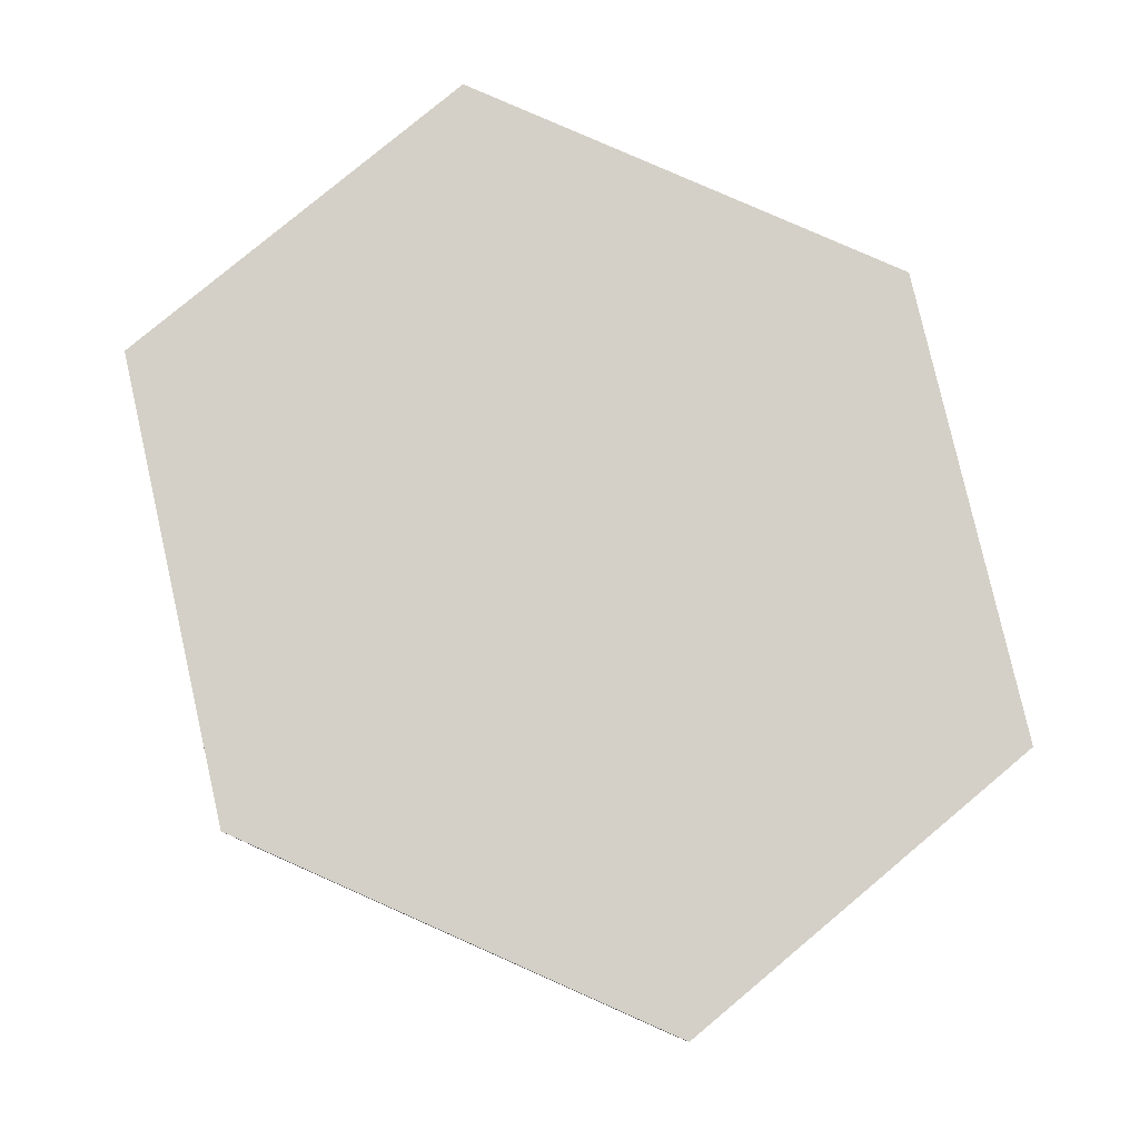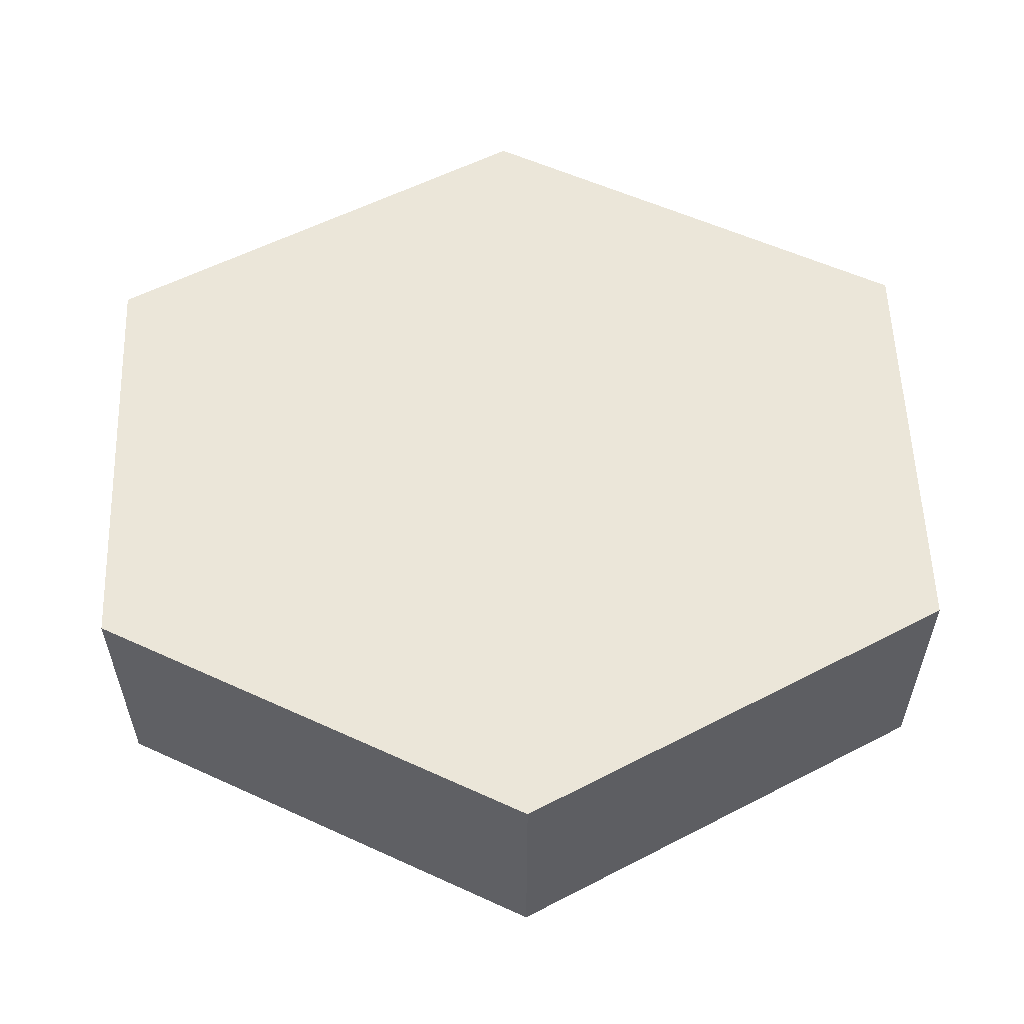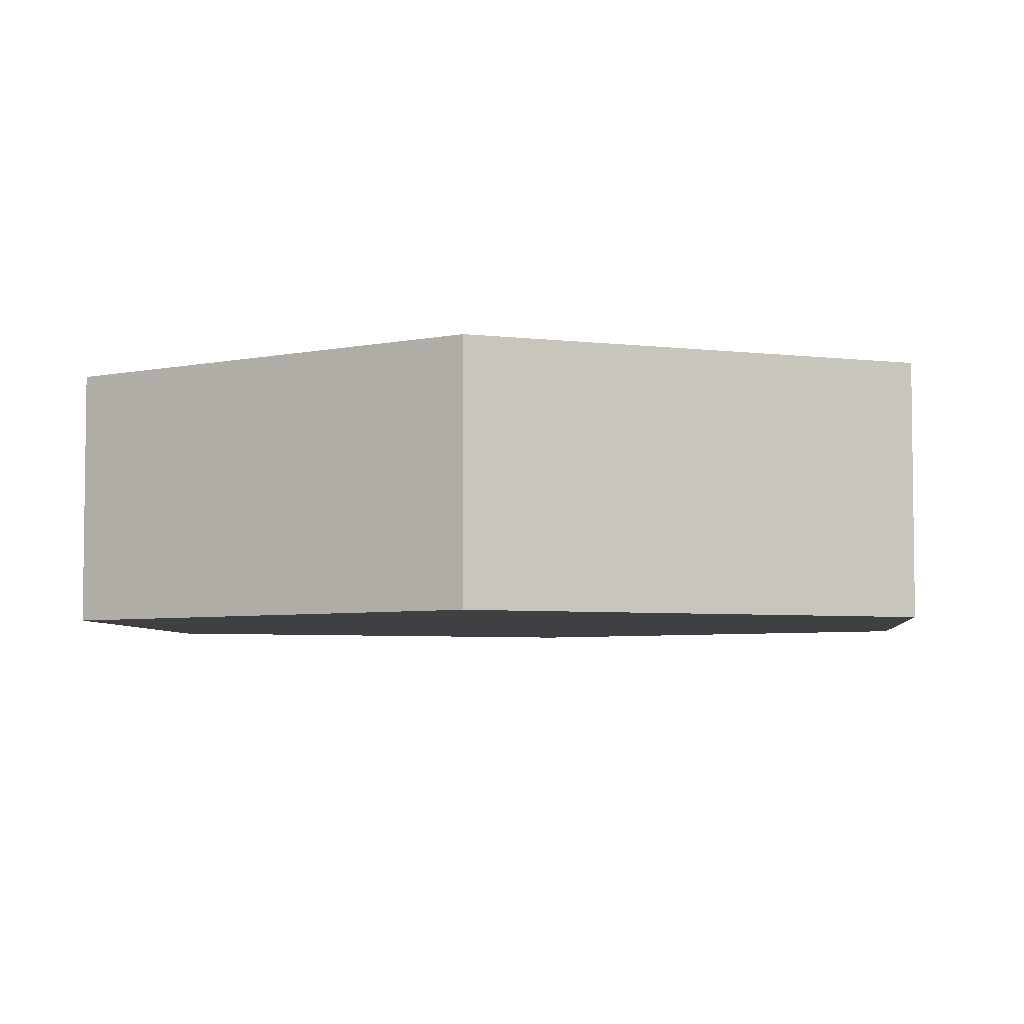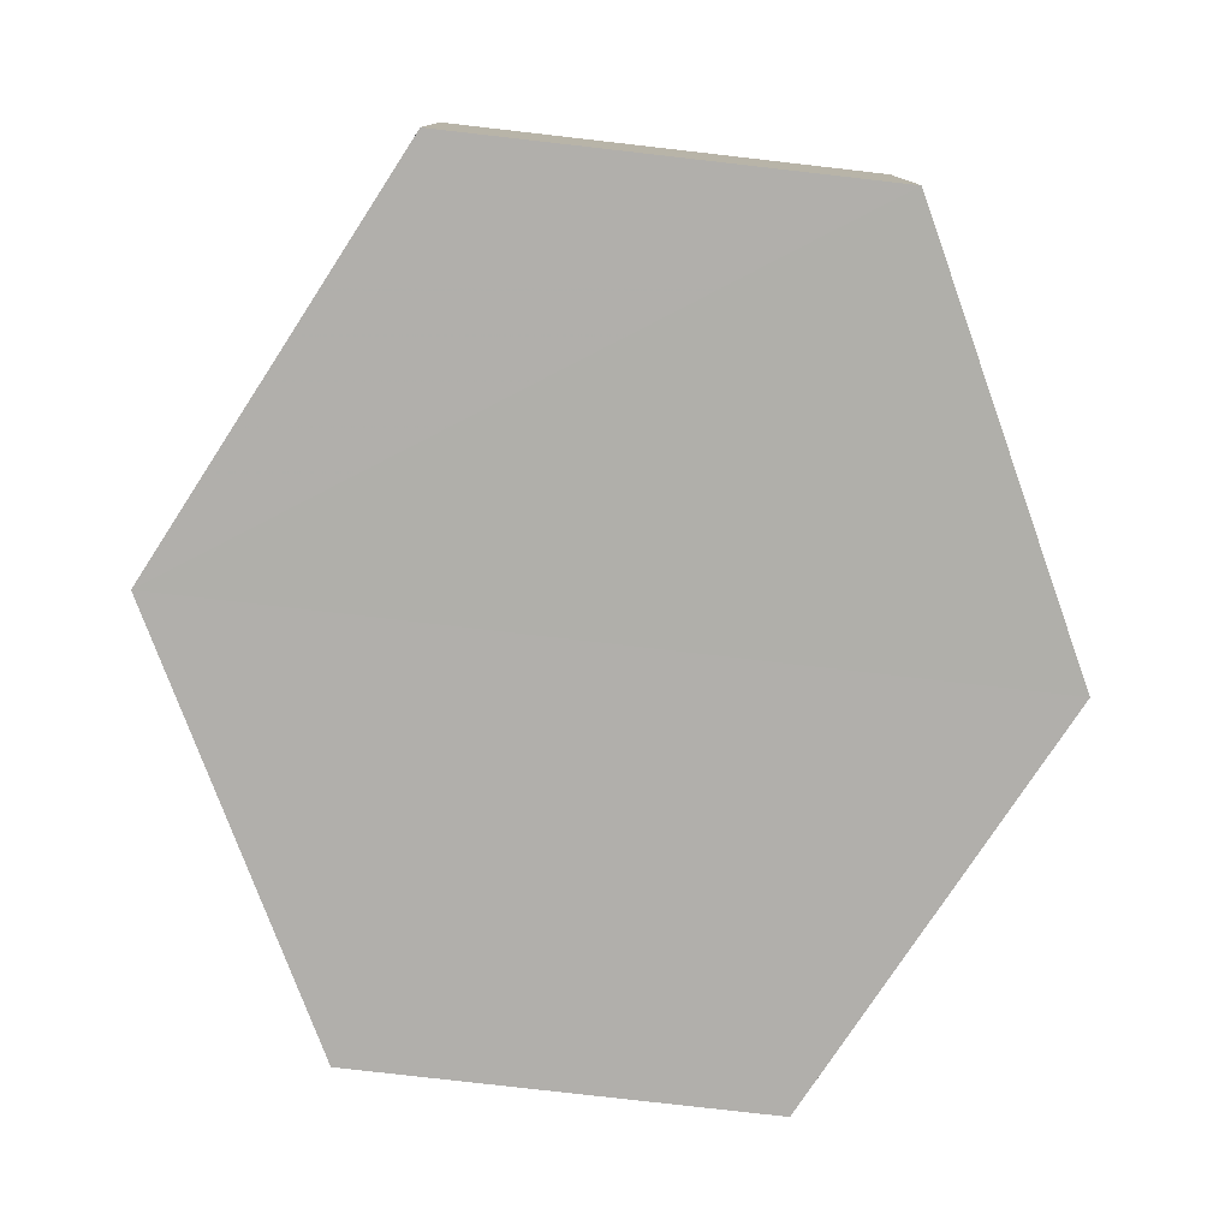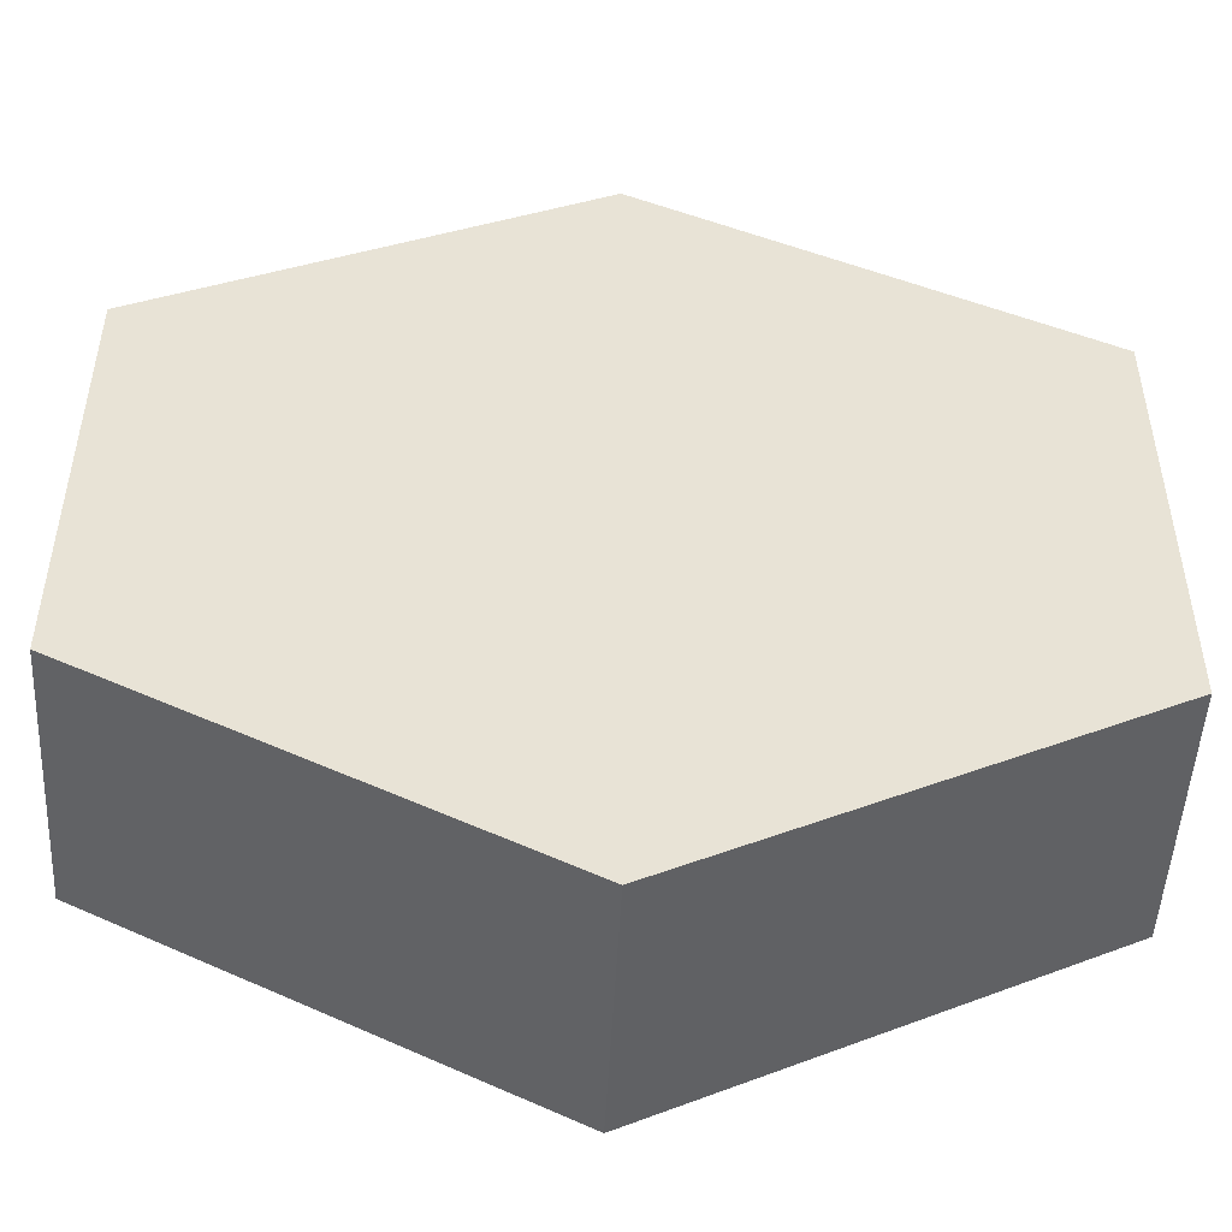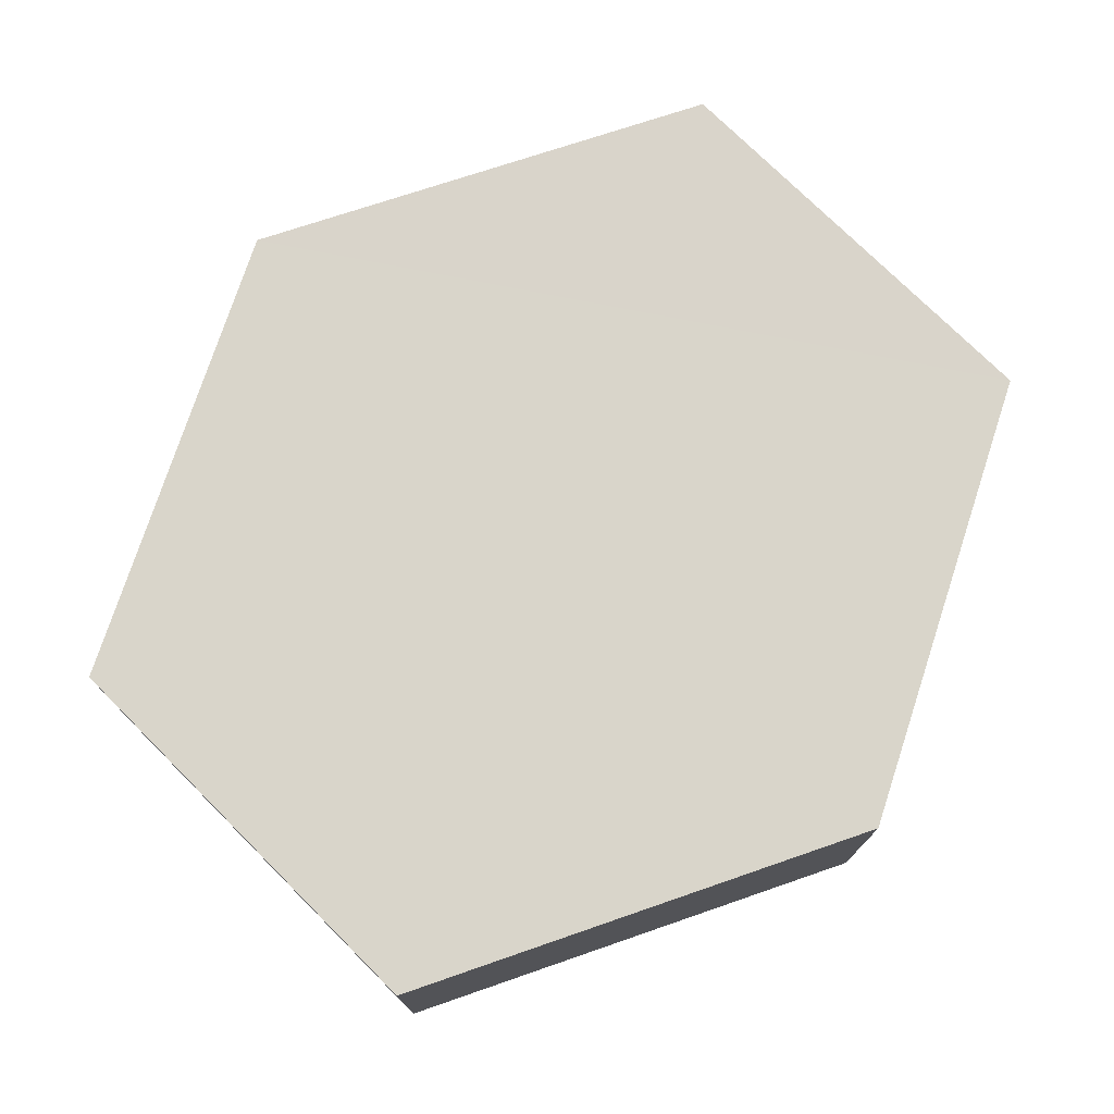
<metadata>
{"format":"obj","ext":"obj","renderer":"f3d","projection":"perspective","resolution":1024,"background":"white","views":[{"elev":79.9,"azim":50.4,"up":"+Z"},{"elev":57.2,"azim":178.5,"up":"+Z"},{"elev":-5.1,"azim":-173.7,"up":"+Z"},{"elev":-78.1,"azim":-96.5,"up":"+Z"},{"elev":-49.4,"azim":177.1,"up":"+Y"},{"elev":74.6,"azim":-45.2,"up":"+Z"}]}
</metadata>
<code>
o 6387
v 2217 1882 17.26
v 2217 1882 17.25
v 2217 1882 17.25
v 2217 1882 17.25
v 2217 1882 17.25
v 2217 1882 17.25
v 2217 1882 17.25
v 2217 1882 17.25
v 2217 1882 17.25
v 2217 1882 17.25
v 2217 1882 17.26
v 2217 1882 17.26
v 2217 1882 17.26
v 2217 1882 17.26
v 2217 1882 17.26
v 2217 1882 17.25
v 2217 1882 17.26
v 2217 1882 17.26
v 2217 1882 17.26
v 2217 1882 17.26
v 2217 1882 17.26
v 2217 1882 17.26
v 2217 1882 17.26
v 2217 1882 17.25
v 2217 1882 17.26
v 2217 1882 17.26
v 2217 1882 17.26
v 2217 1882 17.26
v 2217 1882 17.25
v 2217 1882 17.25
v 2217 1882 17.25
v 2217 1882 17.25
v 2217 1882 17.26
v 2217 1882 17.25
v 2217 1882 17.25
v 2217 1882 17.25
f 1 2 3
f 4 1 5
f 4 6 7
f 7 8 9
f 10 2 8
f 11 8 2
f 6 12 13
f 14 12 15
f 16 13 17
f 18 16 19
f 11 20 21
f 10 21 20
f 22 21 23
f 24 20 25
f 26 24 27
f 26 28 22
f 28 29 30
f 31 29 32
f 33 30 34
f 35 33 36

</code>
